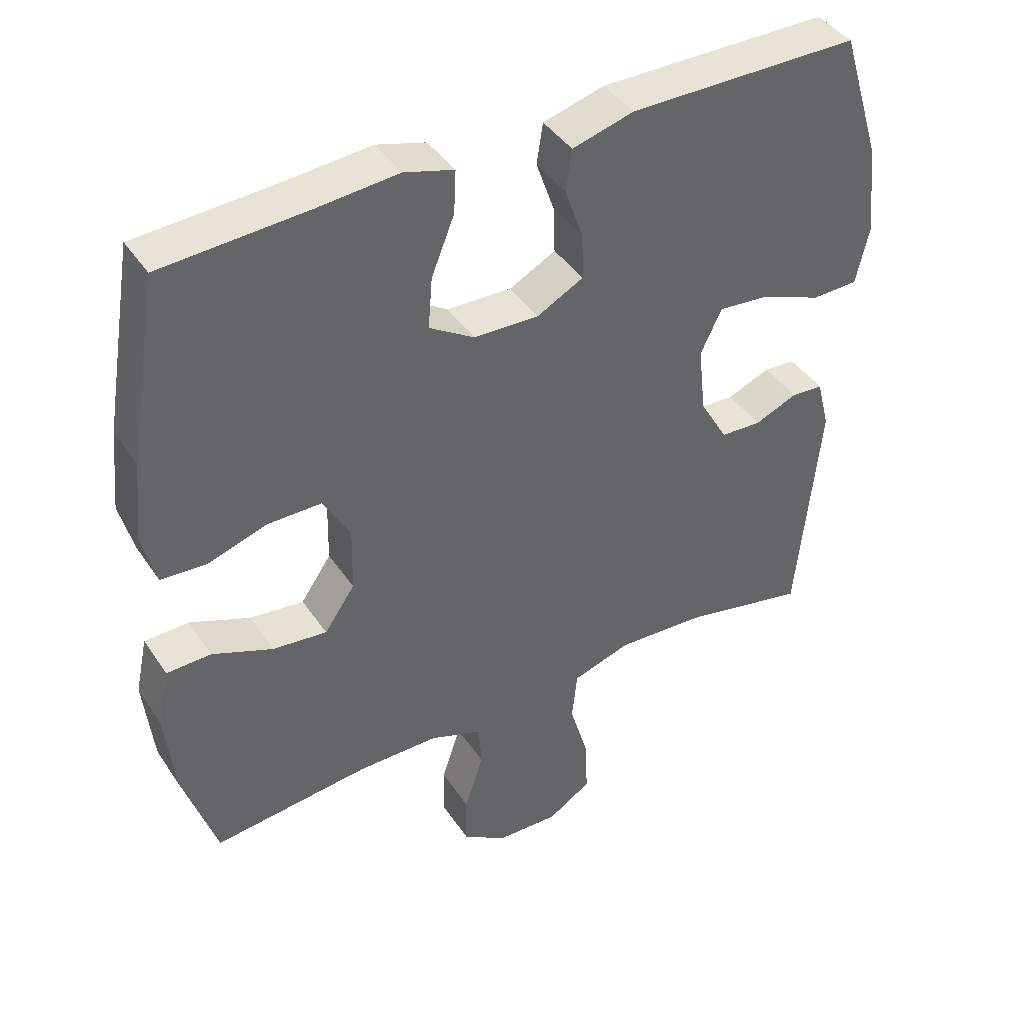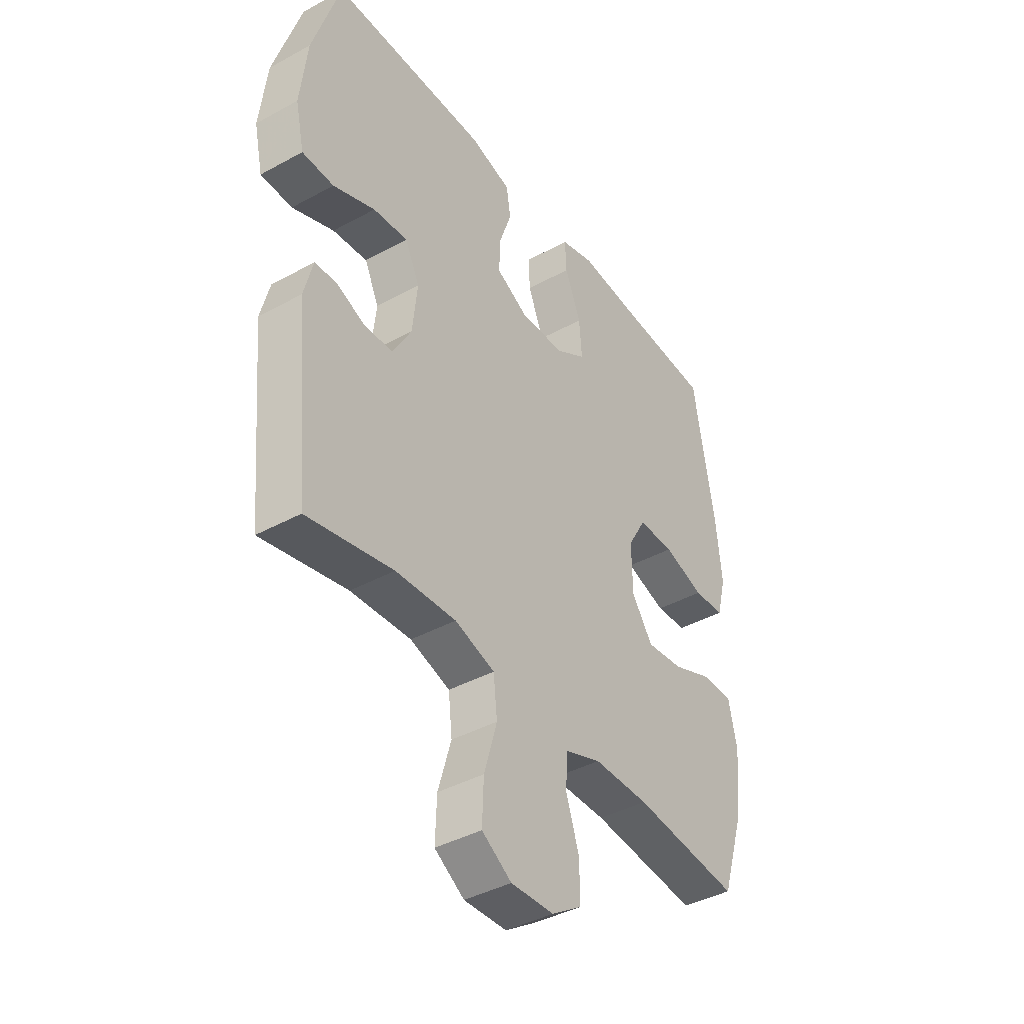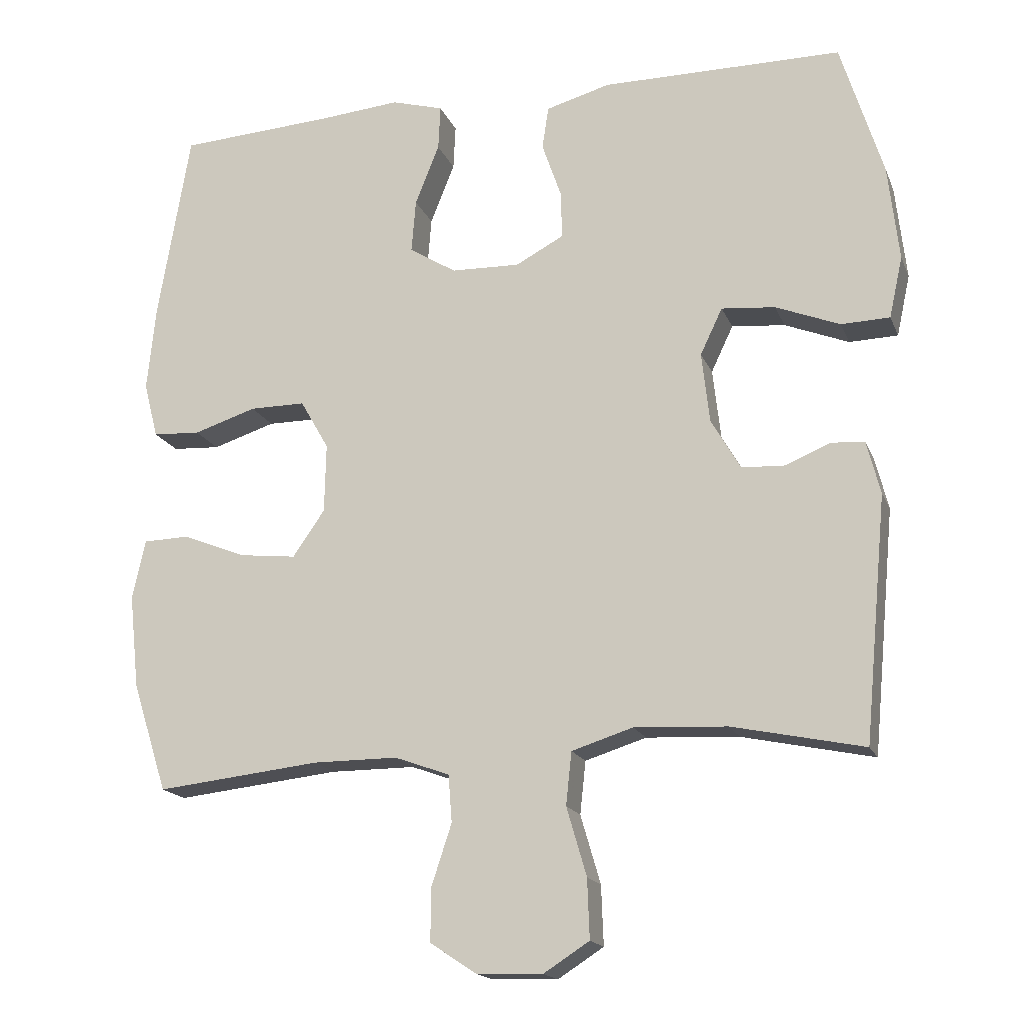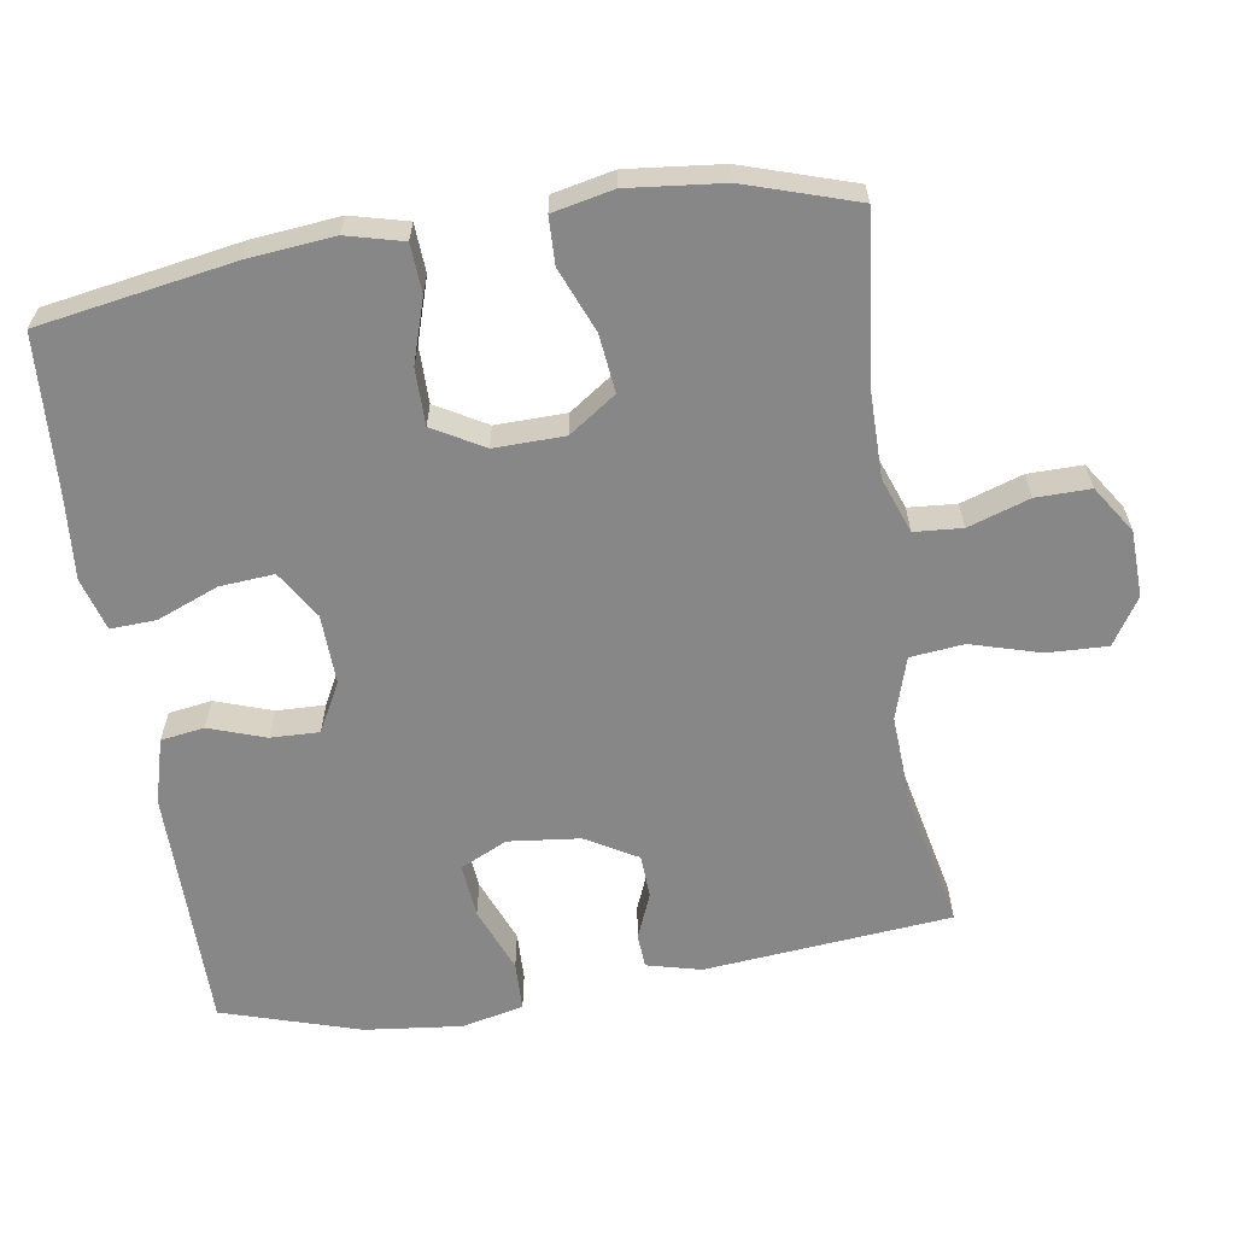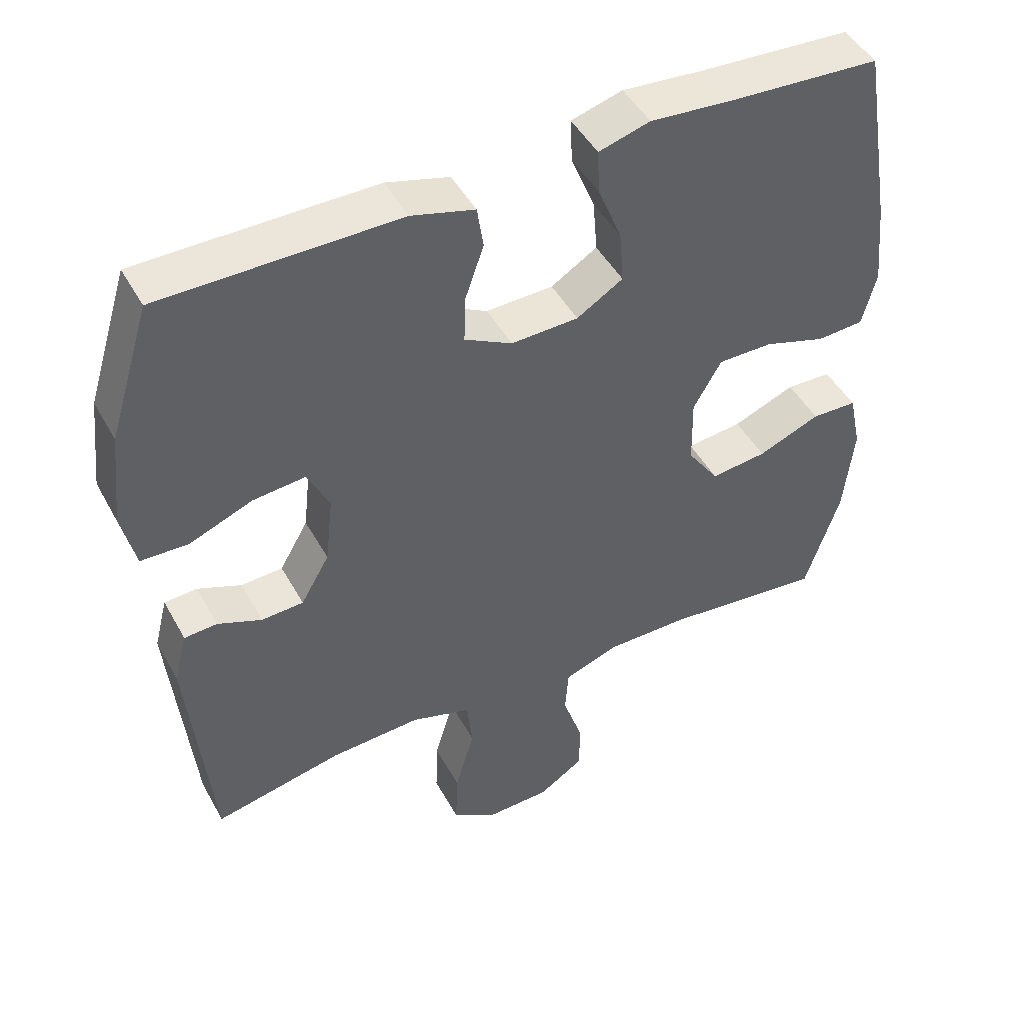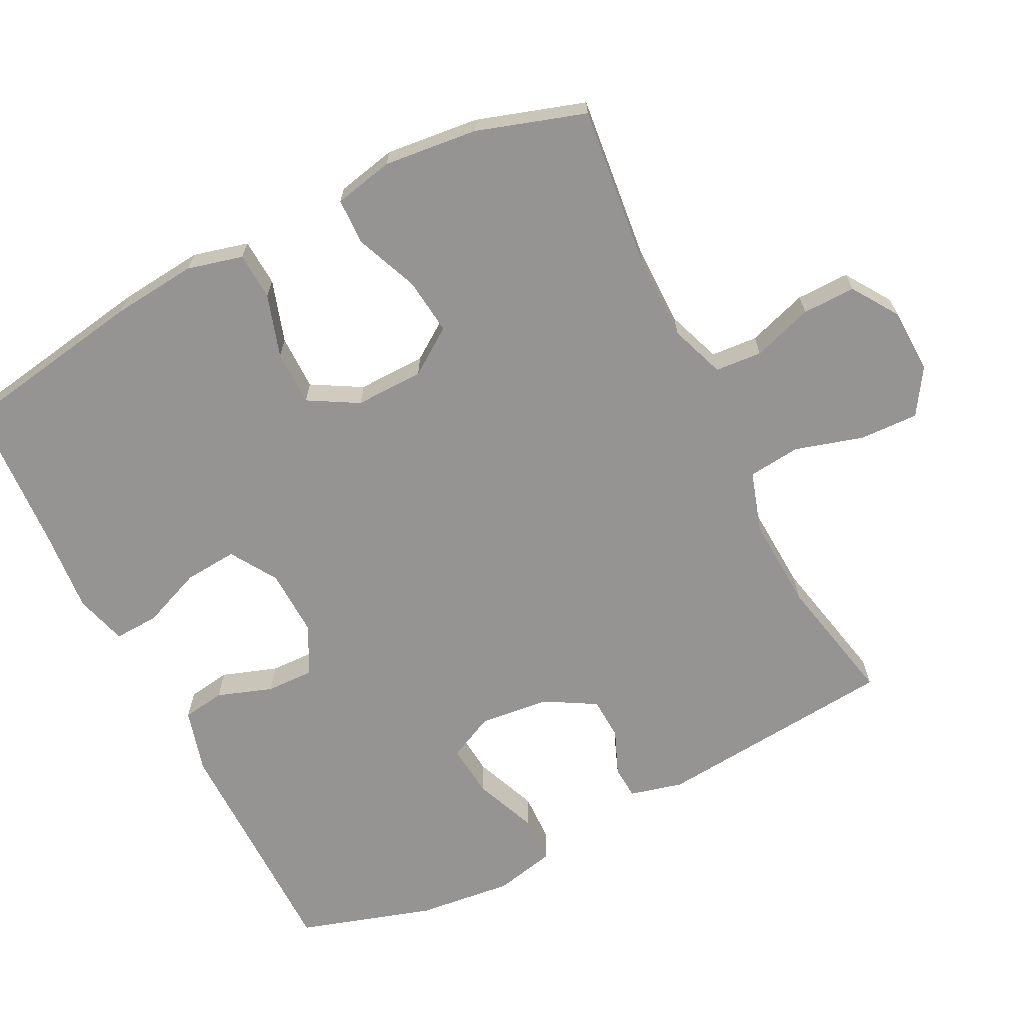
<metadata>
{"format":"obj","ext":"obj","renderer":"f3d","projection":"perspective","resolution":1024,"background":"white","views":[{"elev":41.8,"azim":149.1,"up":"+Z"},{"elev":-40.8,"azim":-56.2,"up":"+Z"},{"elev":-17.2,"azim":-162.7,"up":"+Z"},{"elev":-62.3,"azim":98.9,"up":"+Y"},{"elev":47.0,"azim":-27.7,"up":"+Z"},{"elev":-67.1,"azim":116.8,"up":"+Y"}]}
</metadata>
<code>
v 0.5 0.07 -0.5
v 0.27 0.07 -0.475
v 0.151 0.07 -0.475
v 0.074 0.07 -0.503
v 0.069 0.07 -0.569
v 0.097 0.07 -0.654
v 0.098 0.07 -0.729
v 0.033 0.07 -0.772
v -0.059 0.07 -0.775
v -0.123 0.07 -0.734
v -0.12 0.07 -0.651
v -0.092 0.07 -0.555
v -0.1 0.07 -0.481
v -0.186 0.07 -0.454
v -0.316 0.07 -0.461
v -0.5 0.07 -0.5
v -0.532 0.07 -0.159
v -0.513 0.07 -0.084
v -0.466 0.07 -0.081
v -0.403 0.07 -0.107
v -0.343 0.07 -0.104
v -0.302 0.07 -0.033
v -0.291 0.07 0.066
v -0.322 0.07 0.131
v -0.397 0.07 0.124
v -0.487 0.07 0.088
v -0.555 0.07 0.09
v -0.574 0.07 0.176
v -0.559 0.07 0.31
v -0.5 0.07 0.5
v -0.162 0.07 0.501
v -0.072 0.07 0.476
v -0.063 0.07 0.416
v -0.09 0.07 0.338
v -0.092 0.07 0.271
v -0.024 0.07 0.235
v 0.072 0.07 0.238
v 0.138 0.07 0.279
v 0.132 0.07 0.354
v 0.098 0.07 0.439
v 0.095 0.07 0.502
v 0.168 0.07 0.523
v 0.284 0.07 0.513
v 0.5 0.07 0.5
v 0.545 0.07 0.232
v 0.557 0.07 0.112
v 0.537 0.07 0.034
v 0.47 0.07 0.03
v 0.382 0.07 0.058
v 0.304 0.07 0.058
v 0.264 0.07 -0.012
v 0.266 0.07 -0.109
v 0.311 0.07 -0.174
v 0.391 0.07 -0.165
v 0.48 0.07 -0.129
v 0.545 0.07 -0.131
v 0.563 0.07 -0.215
v 0.549 0.07 -0.347
v 0.5 0 -0.5
v 0.27 0 -0.475
v 0.151 0 -0.475
v 0.074 0 -0.503
v 0.069 0 -0.569
v 0.097 0 -0.654
v 0.098 0 -0.729
v 0.033 0 -0.772
v -0.059 0 -0.775
v -0.123 0 -0.734
v -0.12 0 -0.651
v -0.092 0 -0.555
v -0.1 0 -0.481
v -0.186 0 -0.454
v -0.316 0 -0.461
v -0.5 0 -0.5
v -0.532 0 -0.159
v -0.513 0 -0.084
v -0.466 0 -0.081
v -0.403 0 -0.107
v -0.343 0 -0.104
v -0.302 0 -0.033
v -0.291 0 0.066
v -0.322 0 0.131
v -0.397 0 0.124
v -0.487 0 0.088
v -0.555 0 0.09
v -0.574 0 0.176
v -0.559 0 0.31
v -0.5 0 0.5
v -0.162 0 0.501
v -0.072 0 0.476
v -0.063 0 0.416
v -0.09 0 0.338
v -0.092 0 0.271
v -0.024 0 0.235
v 0.072 0 0.238
v 0.138 0 0.279
v 0.132 0 0.354
v 0.098 0 0.439
v 0.095 0 0.502
v 0.168 0 0.523
v 0.284 0 0.513
v 0.5 0 0.5
v 0.545 0 0.232
v 0.557 0 0.112
v 0.537 0 0.034
v 0.47 0 0.03
v 0.382 0 0.058
v 0.304 0 0.058
v 0.264 0 -0.012
v 0.266 0 -0.109
v 0.311 0 -0.174
v 0.391 0 -0.165
v 0.48 0 -0.129
v 0.545 0 -0.131
v 0.563 0 -0.215
v 0.549 0 -0.347
f 58 1 2
f 57 58 2
f 56 57 2
f 55 56 2
f 54 55 2
f 53 54 2 3
f 52 53 3 4
f 51 52 4
f 47 48 49
f 46 47 49
f 45 46 49
f 44 45 49
f 43 44 49
f 43 49 50
f 42 43 50
f 41 42 50
f 40 41 50
f 39 40 50
f 38 39 50 51
f 32 33 34
f 31 32 34
f 30 31 34
f 29 30 34
f 28 29 34
f 27 28 34
f 26 27 34
f 25 26 34
f 24 25 34 35
f 23 24 35 36
f 18 19 20
f 17 18 20
f 16 17 20
f 15 16 20
f 14 15 20 21
f 13 14 21 22
f 10 11 12
f 9 10 12
f 8 9 12
f 7 8 12
f 6 7 12
f 5 6 12
f 4 5 12 13
f 4 13 22
f 51 4 22
f 38 51 22
f 37 38 22
f 22 23 36 37
f 60 59 116
f 60 116 115
f 60 115 114
f 60 114 113
f 60 113 112
f 61 60 112 111
f 62 61 111 110
f 62 110 109
f 107 106 105
f 107 105 104
f 107 104 103
f 107 103 102
f 107 102 101
f 108 107 101
f 108 101 100
f 108 100 99
f 108 99 98
f 108 98 97
f 109 108 97 96
f 92 91 90
f 92 90 89
f 92 89 88
f 92 88 87
f 92 87 86
f 92 86 85
f 92 85 84
f 92 84 83
f 93 92 83 82
f 94 93 82 81
f 78 77 76
f 78 76 75
f 78 75 74
f 78 74 73
f 79 78 73 72
f 80 79 72 71
f 70 69 68
f 70 68 67
f 70 67 66
f 70 66 65
f 70 65 64
f 70 64 63
f 71 70 63 62
f 80 71 62
f 80 62 109
f 80 109 96
f 80 96 95
f 95 94 81 80
f 1 59 60 2
f 2 60 61 3
f 3 61 62 4
f 4 62 63 5
f 5 63 64 6
f 6 64 65 7
f 7 65 66 8
f 8 66 67 9
f 9 67 68 10
f 10 68 69 11
f 11 69 70 12
f 12 70 71 13
f 13 71 72 14
f 14 72 73 15
f 15 73 74 16
f 16 74 75 17
f 17 75 76 18
f 18 76 77 19
f 19 77 78 20
f 20 78 79 21
f 21 79 80 22
f 22 80 81 23
f 23 81 82 24
f 24 82 83 25
f 25 83 84 26
f 26 84 85 27
f 27 85 86 28
f 28 86 87 29
f 29 87 88 30
f 30 88 89 31
f 31 89 90 32
f 32 90 91 33
f 33 91 92 34
f 34 92 93 35
f 35 93 94 36
f 36 94 95 37
f 37 95 96 38
f 38 96 97 39
f 39 97 98 40
f 40 98 99 41
f 41 99 100 42
f 42 100 101 43
f 43 101 102 44
f 44 102 103 45
f 45 103 104 46
f 46 104 105 47
f 47 105 106 48
f 48 106 107 49
f 49 107 108 50
f 50 108 109 51
f 51 109 110 52
f 52 110 111 53
f 53 111 112 54
f 54 112 113 55
f 55 113 114 56
f 56 114 115 57
f 57 115 116 58
f 58 116 59 1

</code>
